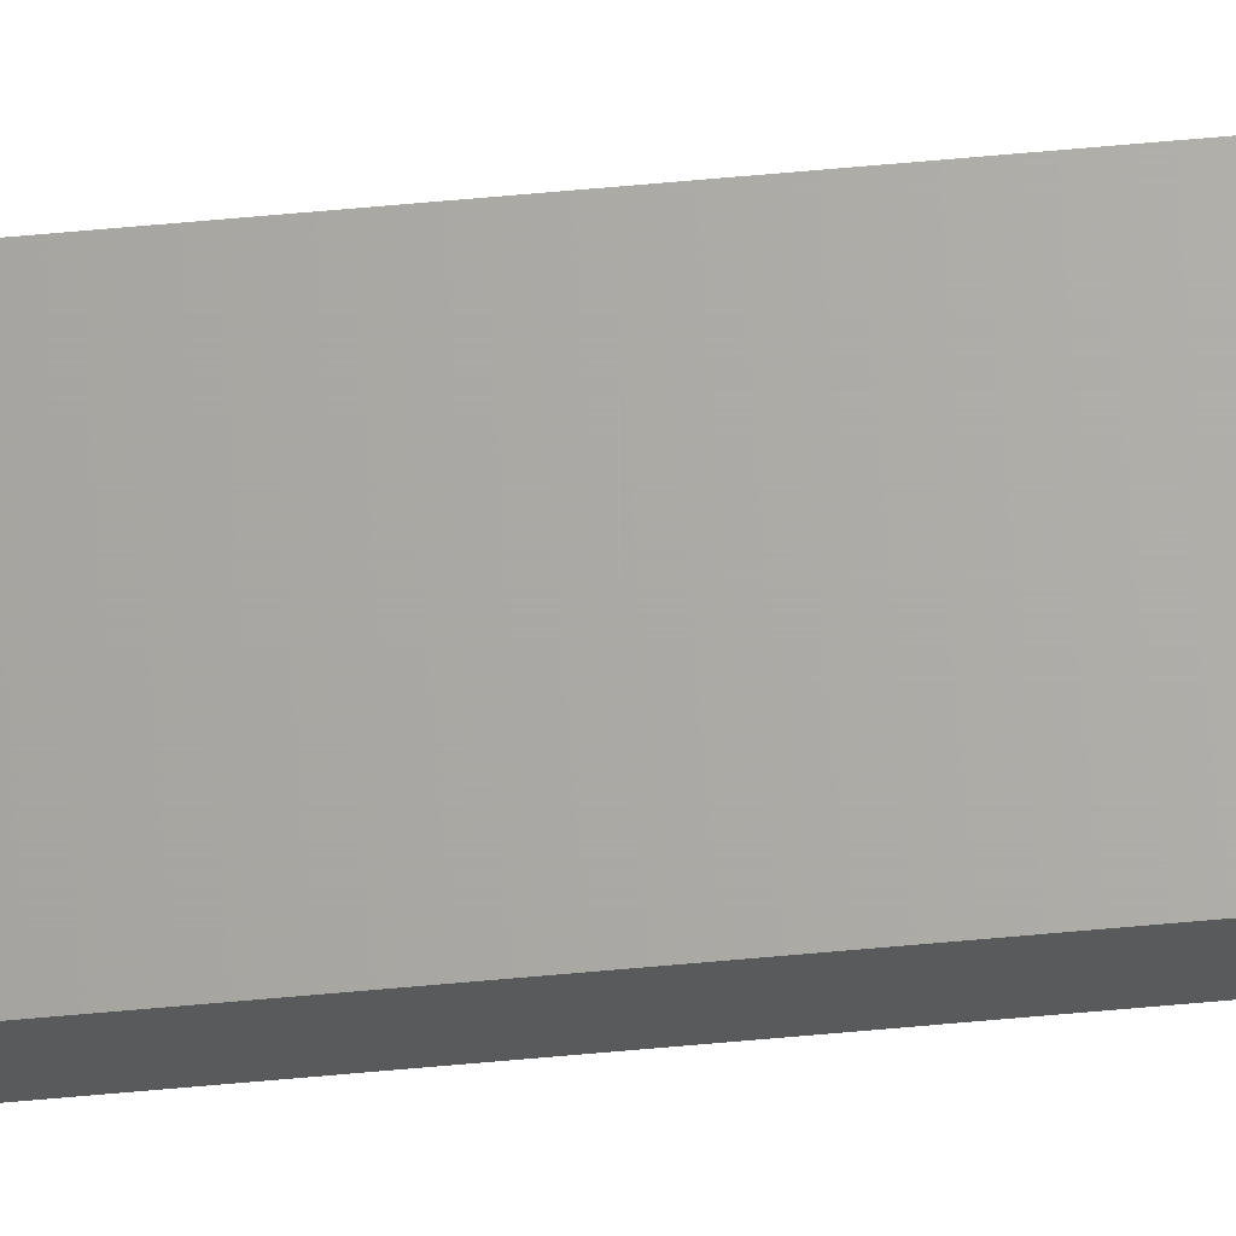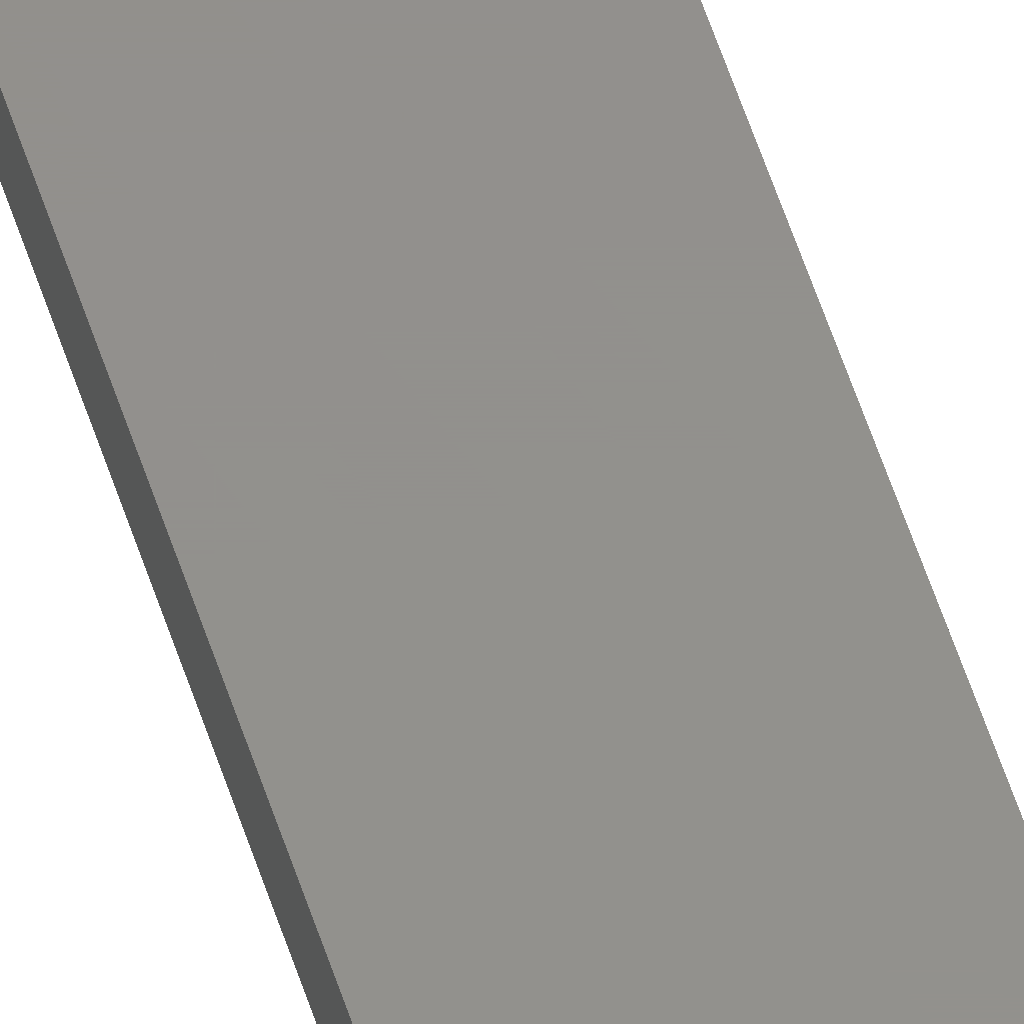
<metadata>
{"format":"stl","ext":"stl","renderer":"f3d","projection":"perspective","resolution":1024,"background":"white","views":[{"elev":65.9,"azim":84.8,"up":"+Z"},{"elev":54.1,"azim":162.7,"up":"+Z"}]}
</metadata>
<code>
# stl→obj: 10 verts, 16 faces
v 9.347e-19 -0.724 0.00847
v 4.225e-35 -0.739 0.02344
v 9.347e-19 0.6569 0.00847
v -1.542e-32 0.6719 0.02344
v 0.0625 0.6719 0.02344
v 0.0625 -0.75 0.02344
v 0.007812 -0.75 0.02344
v 0.0625 0.6569 0.00847
v 0.0625 -0.735 0.00847
v 0.007812 -0.735 0.00847
f 1 2 3
f 3 2 4
f 5 4 6
f 6 4 2
f 6 2 7
f 3 8 1
f 1 8 9
f 1 9 10
f 7 10 6
f 6 10 9
f 7 2 10
f 10 2 1
f 9 8 6
f 6 8 5
f 3 4 8
f 8 4 5

</code>
